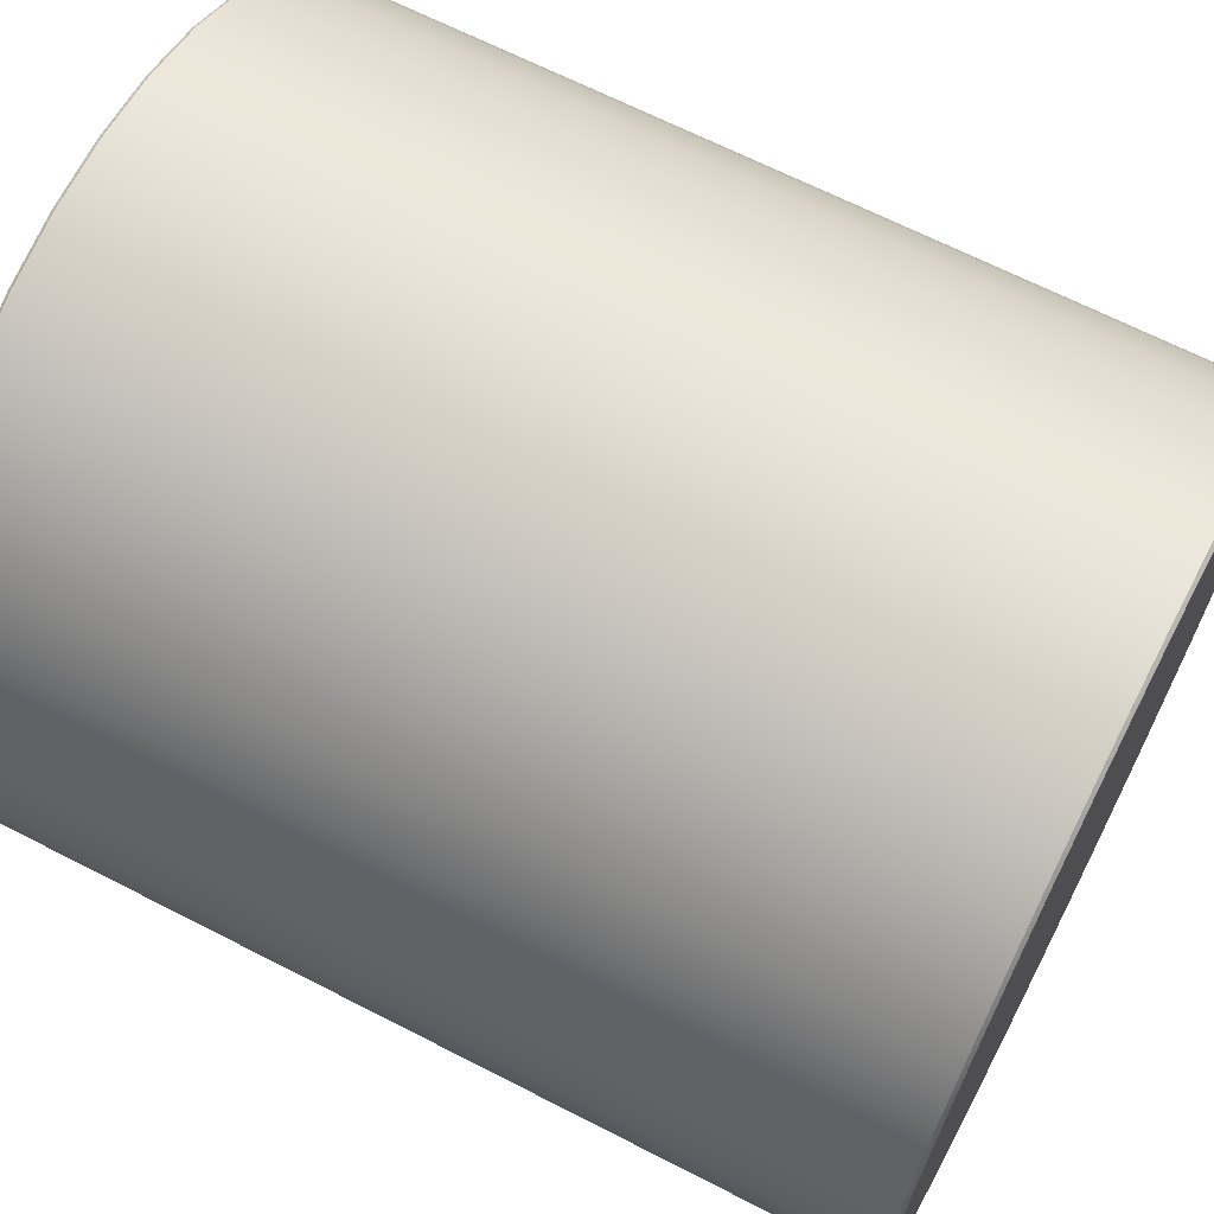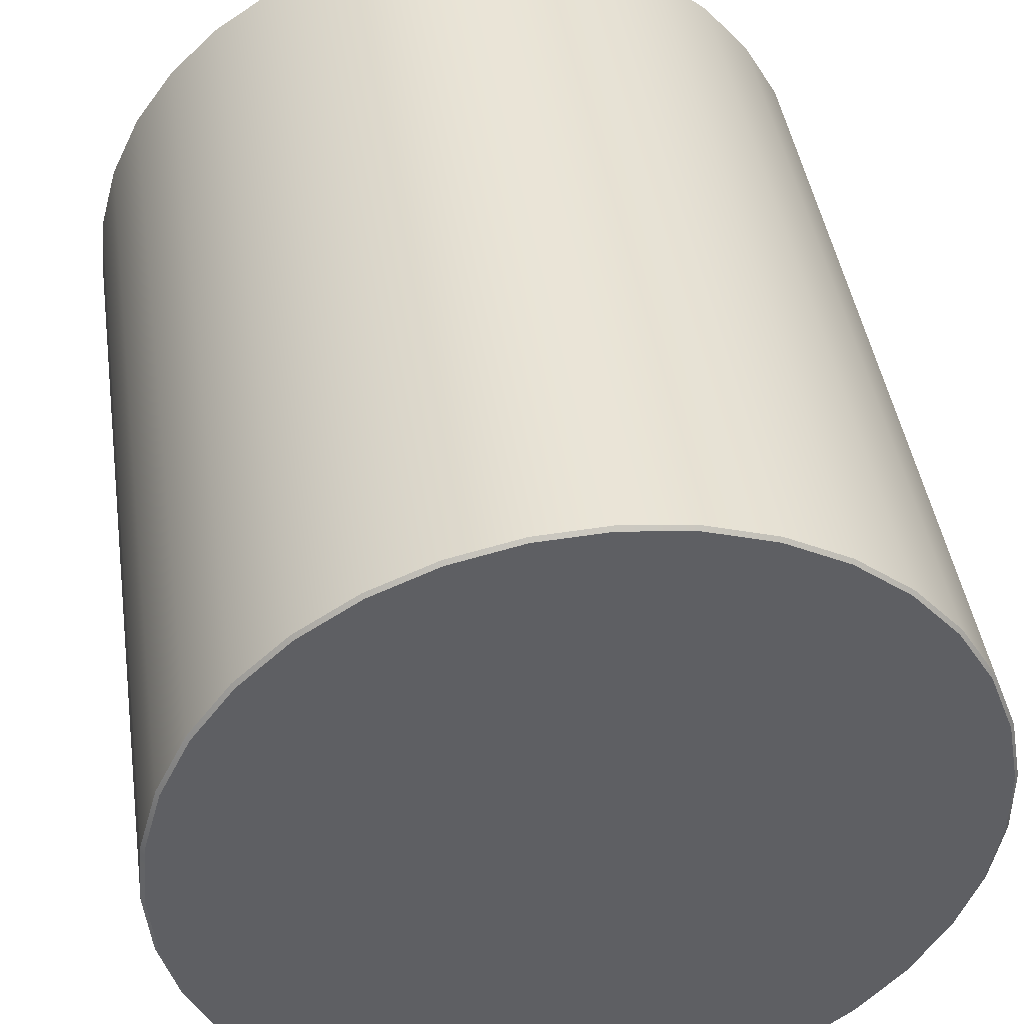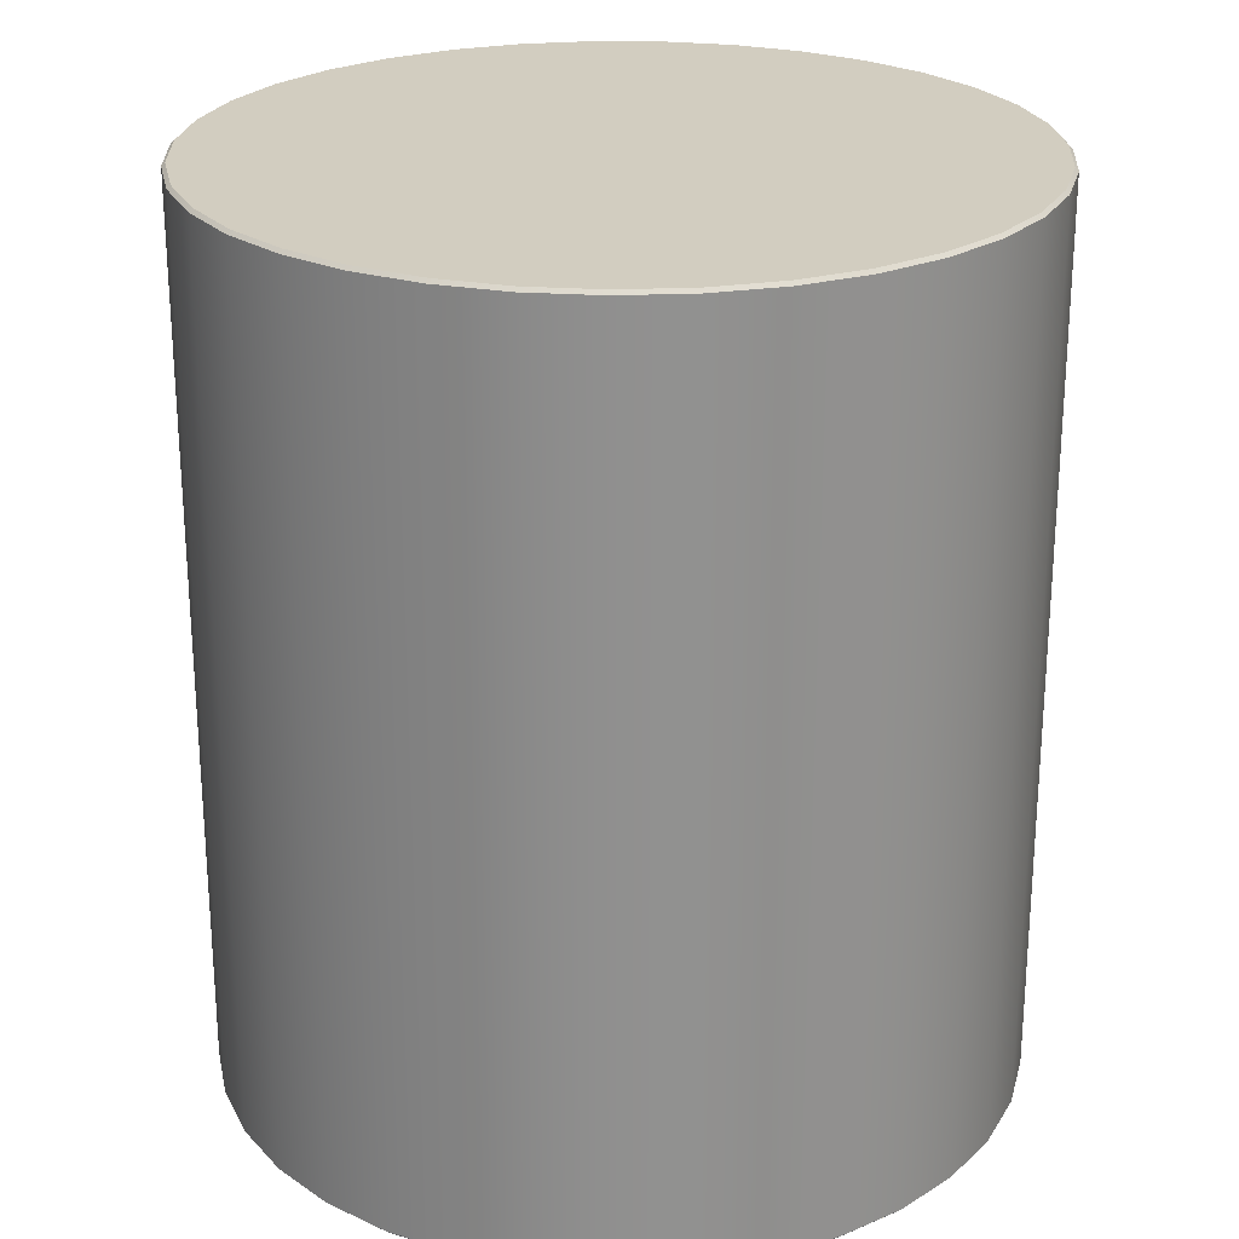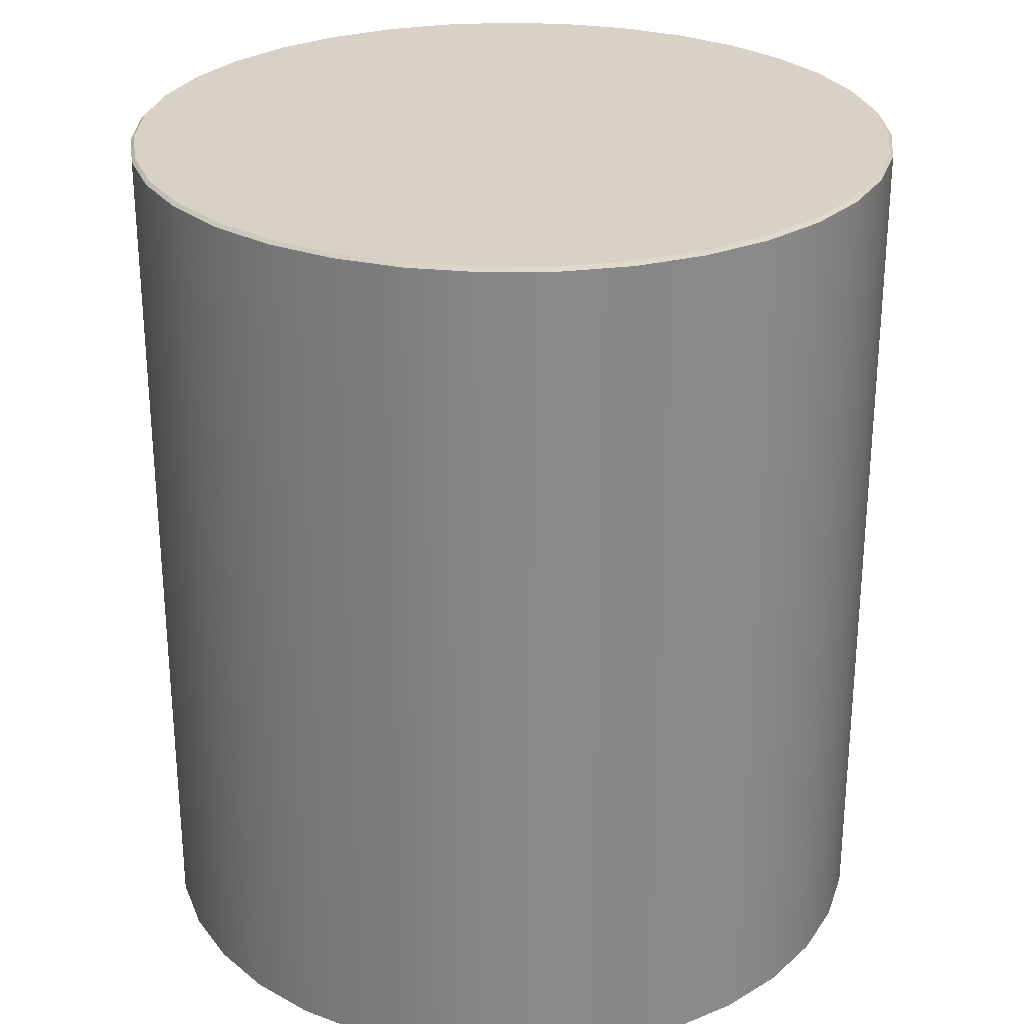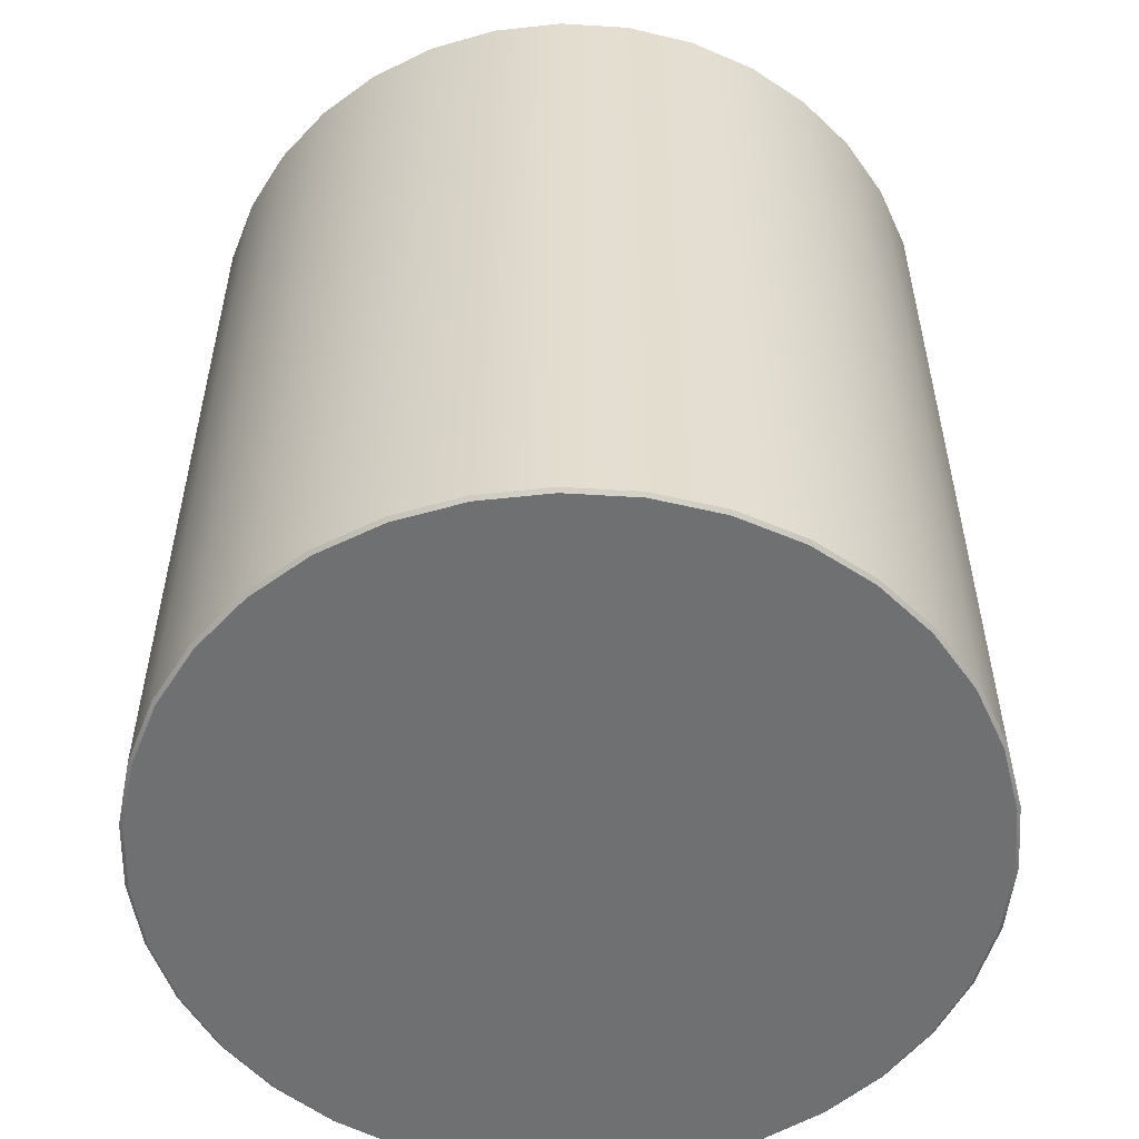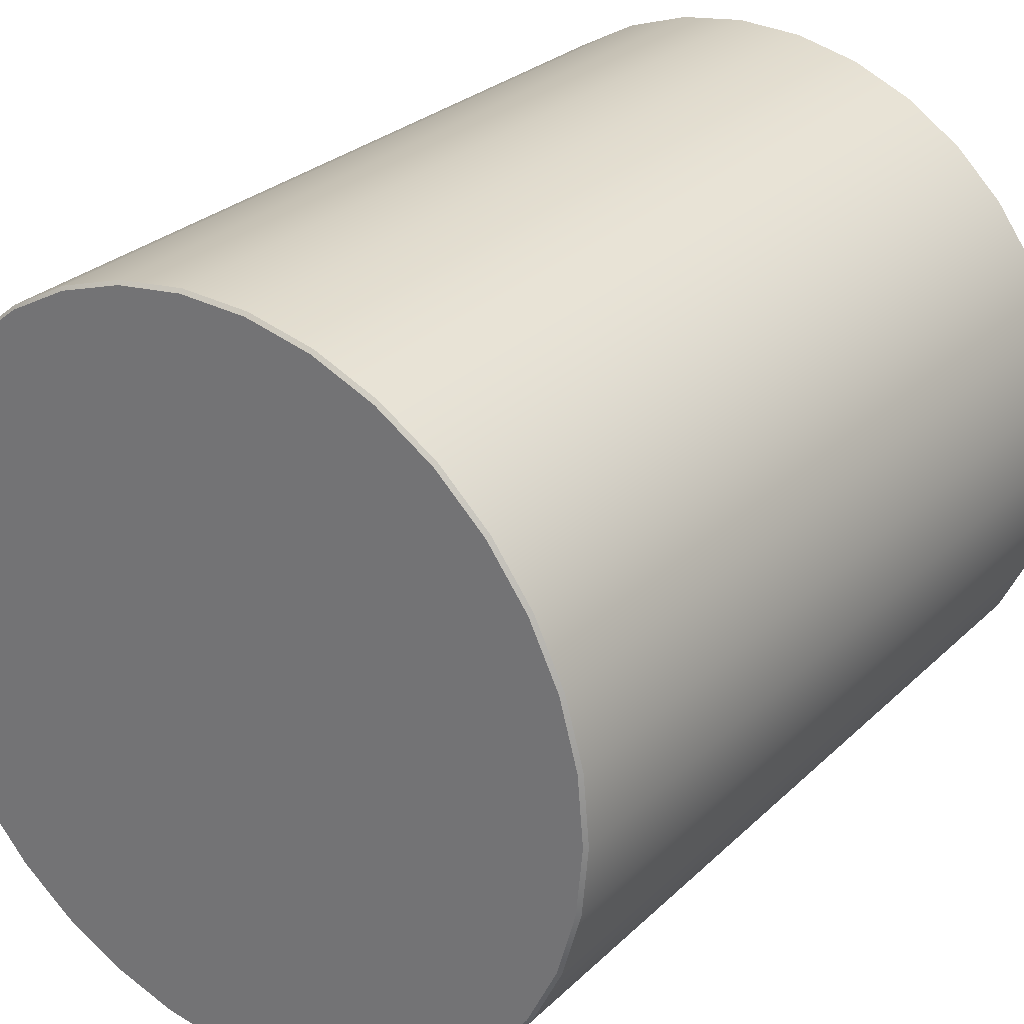
<metadata>
{"format":"obj","ext":"obj","renderer":"f3d","projection":"perspective","resolution":1024,"background":"white","views":[{"elev":66.3,"azim":117.3,"up":"+Z"},{"elev":43.0,"azim":171.7,"up":"+Z"},{"elev":24.5,"azim":122.0,"up":"+Y"},{"elev":27.3,"azim":73.4,"up":"+Y"},{"elev":-54.8,"azim":-165.7,"up":"+Y"},{"elev":27.7,"azim":35.4,"up":"+Z"}]}
</metadata>
<code>
v  10.43 109.5 -0
v  10.27 109.5 -1.863
v  10.27 133.1 -1.863
v  10.43 133.1 -0
v  9.768 109.5 -3.666
v  9.768 133.1 -3.666
v  8.956 109.5 -5.351
v  8.956 133.1 -5.351
v  7.857 109.5 -6.864
v  7.857 133.1 -6.864
v  6.505 109.5 -8.157
v  6.505 133.1 -8.157
v  4.944 109.5 -9.187
v  4.944 133.1 -9.187
v  3.224 109.5 -9.922
v  3.224 133.1 -9.922
v  1.401 109.5 -10.34
v  1.401 133.1 -10.34
v  -0.4681 109.5 -10.42
v  -0.4681 133.1 -10.42
v  -2.322 109.5 -10.17
v  -2.322 133.1 -10.17
v  -4.101 109.5 -9.594
v  -4.101 133.1 -9.594
v  -5.747 109.5 -8.707
v  -5.747 133.1 -8.707
v  -7.21 109.5 -7.541
v  -7.21 133.1 -7.541
v  -8.441 109.5 -6.132
v  -8.441 133.1 -6.132
v  -9.4 109.5 -4.527
v  -9.4 133.1 -4.527
v  -10.06 109.5 -2.776
v  -10.06 133.1 -2.776
v  -10.39 109.5 -0.9352
v  -10.39 133.1 -0.9352
v  -10.39 109.5 0.9352
v  -10.39 133.1 0.9352
v  -10.06 109.5 2.776
v  -10.06 133.1 2.776
v  -9.4 109.5 4.527
v  -9.4 133.1 4.527
v  -8.441 109.5 6.132
v  -8.441 133.1 6.132
v  -7.21 109.5 7.541
v  -7.21 133.1 7.541
v  -5.747 109.5 8.707
v  -5.747 133.1 8.707
v  -4.101 109.5 9.594
v  -4.101 133.1 9.594
v  -2.322 109.5 10.17
v  -2.322 133.1 10.17
v  -0.4681 109.5 10.42
v  -0.4681 133.1 10.42
v  1.401 109.5 10.34
v  1.401 133.1 10.34
v  3.224 109.5 9.922
v  3.224 133.1 9.922
v  4.944 109.5 9.187
v  4.944 133.1 9.187
v  6.505 109.5 8.157
v  6.505 133.1 8.157
v  7.857 109.5 6.864
v  7.857 133.1 6.864
v  8.956 109.5 5.351
v  8.956 133.1 5.351
v  9.768 109.5 3.666
v  9.768 133.1 3.666
v  10.27 109.5 1.863
v  10.27 133.1 1.863
v  9.681 109.4 3.633
v  8.876 109.4 5.303
v  7.787 109.4 6.803
v  4.9 109.4 9.105
v  6.447 109.4 8.084
v  3.195 109.4 9.834
v  1.388 109.4 10.25
v  -2.301 109.4 10.08
v  -0.4639 109.4 10.33
v  -4.064 109.4 9.508
v  -5.696 109.4 8.629
v  -8.365 109.4 6.078
v  -7.146 109.4 7.474
v  6.447 109.4 -8.084
v  -9.316 109.4 4.486
v  -9.967 109.4 2.751
v  -10.3 109.4 -0.9269
v  -10.3 109.4 0.9268
v  -9.967 109.4 -2.751
v  -9.316 109.4 -4.486
v  -7.146 109.4 -7.474
v  -8.365 109.4 -6.078
v  -5.696 109.4 -8.63
v  -4.064 109.4 -9.508
v  -0.4639 109.4 -10.33
v  -2.301 109.4 -10.08
v  1.388 109.4 -10.25
v  3.195 109.4 -9.834
v  4.9 109.4 -9.105
v  7.787 109.4 -6.803
v  8.876 109.4 -5.303
v  10.17 109.4 -1.846
v  9.681 109.4 -3.633
v  10.34 109.4 -0
v  10.17 109.4 1.846
v  10.17 133.2 -1.846
v  9.681 133.2 -3.633
v  8.876 133.2 -5.303
v  6.447 133.2 -8.084
v  7.787 133.2 -6.803
v  4.9 133.2 -9.105
v  3.195 133.2 -9.834
v  -0.4639 133.2 -10.33
v  1.388 133.2 -10.25
v  -2.301 133.2 -10.08
v  -4.064 133.2 -9.508
v  -7.146 133.2 -7.474
v  -5.696 133.2 -8.63
v  4.9 133.2 9.105
v  -8.365 133.2 -6.078
v  -9.316 133.2 -4.486
v  -10.3 133.2 -0.9269
v  -9.967 133.2 -2.751
v  -10.3 133.2 0.9268
v  -9.967 133.2 2.751
v  -8.365 133.2 6.078
v  -9.316 133.2 4.486
v  -7.146 133.2 7.474
v  -5.696 133.2 8.629
v  -2.301 133.2 10.08
v  -4.064 133.2 9.508
v  -0.4639 133.2 10.33
v  1.388 133.2 10.25
v  3.195 133.2 9.834
v  6.447 133.2 8.084
v  7.787 133.2 6.803
v  9.681 133.2 3.633
v  8.876 133.2 5.303
v  10.17 133.2 1.846
v  10.34 133.2 -0
g Cylinder001
f 1 2 3 4
f 2 5 6 3
f 5 7 8 6
f 7 9 10 8
f 9 11 12 10
f 11 13 14 12
f 13 15 16 14
f 15 17 18 16
f 17 19 20 18
f 19 21 22 20
f 21 23 24 22
f 23 25 26 24
f 25 27 28 26
f 27 29 30 28
f 29 31 32 30
f 31 33 34 32
f 33 35 36 34
f 35 37 38 36
f 37 39 40 38
f 39 41 42 40
f 41 43 44 42
f 43 45 46 44
f 45 47 48 46
f 47 49 50 48
f 49 51 52 50
f 51 53 54 52
f 53 55 56 54
f 55 57 58 56
f 57 59 60 58
f 59 61 62 60
f 61 63 64 62
f 63 65 66 64
f 65 67 68 66
f 67 69 70 68
f 69 1 4 70
f 71 72 73 74
f 73 75 74
f 74 76 77 78
f 77 79 78
f 78 80 81 82
f 81 83 82
f 74 78 82 84
f 82 85 86 87
f 86 88 87
f 87 89 90 91
f 90 92 91
f 82 87 91 84
f 91 93 94 95
f 94 96 95
f 95 97 98 84
f 98 99 84
f 91 95 84
f 84 100 101 102
f 101 103 102
f 74 84 102 71
f 71 102 104 105
f 106 107 108 109
f 108 110 109
f 109 111 112 113
f 112 114 113
f 113 115 116 117
f 116 118 117
f 109 113 117 119
f 117 120 121 122
f 121 123 122
f 122 124 125 126
f 125 127 126
f 117 122 126 119
f 126 128 129 130
f 129 131 130
f 130 132 133 119
f 133 134 119
f 126 130 119
f 119 135 136 137
f 136 138 137
f 109 119 137 106
f 106 137 139 140
f 1 104 102 2
f 3 106 140 4
f 2 102 103 5
f 6 107 106 3
f 5 103 101 7
f 8 108 107 6
f 7 101 100 9
f 10 110 108 8
f 9 100 84 11
f 12 109 110 10
f 11 84 99 13
f 14 111 109 12
f 13 99 98 15
f 16 112 111 14
f 15 98 97 17
f 18 114 112 16
f 17 97 95 19
f 20 113 114 18
f 19 95 96 21
f 22 115 113 20
f 21 96 94 23
f 24 116 115 22
f 23 94 93 25
f 26 118 116 24
f 25 93 91 27
f 28 117 118 26
f 27 91 92 29
f 30 120 117 28
f 29 92 90 31
f 32 121 120 30
f 31 90 89 33
f 34 123 121 32
f 33 89 87 35
f 36 122 123 34
f 35 87 88 37
f 38 124 122 36
f 37 88 86 39
f 40 125 124 38
f 39 86 85 41
f 42 127 125 40
f 41 85 82 43
f 44 126 127 42
f 43 82 83 45
f 46 128 126 44
f 45 83 81 47
f 48 129 128 46
f 47 81 80 49
f 50 131 129 48
f 49 80 78 51
f 52 130 131 50
f 51 78 79 53
f 54 132 130 52
f 53 79 77 55
f 56 133 132 54
f 55 77 76 57
f 58 134 133 56
f 57 76 74 59
f 60 119 134 58
f 59 74 75 61
f 62 135 119 60
f 61 75 73 63
f 64 136 135 62
f 63 73 72 65
f 66 138 136 64
f 65 72 71 67
f 68 137 138 66
f 67 71 105 69
f 70 139 137 68
f 69 105 104 1
f 4 140 139 70

</code>
